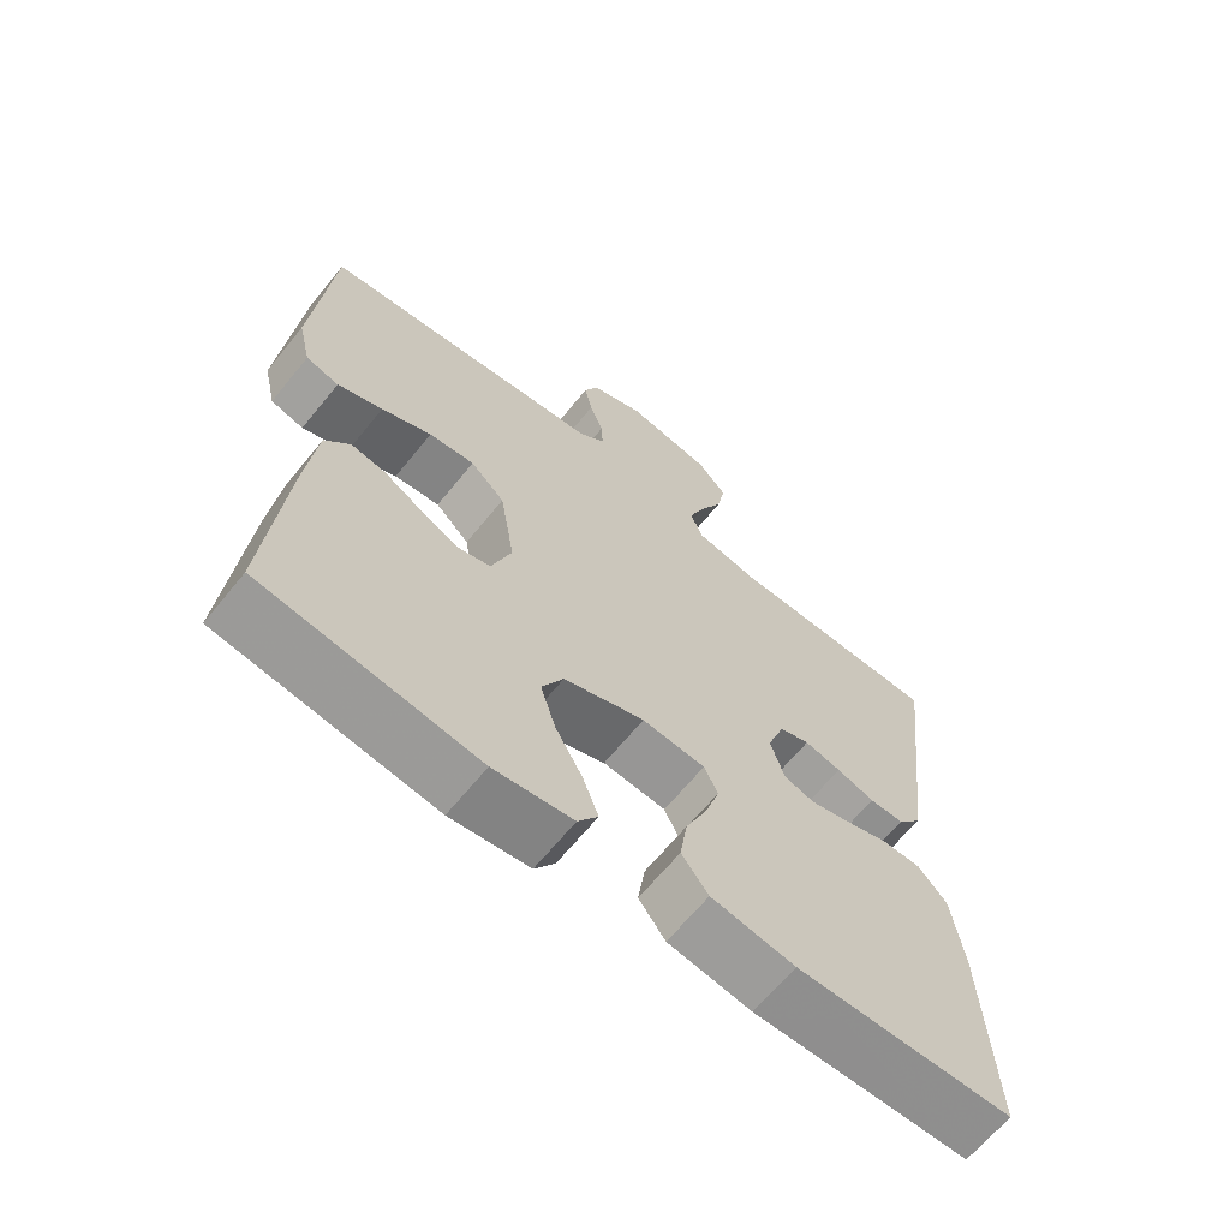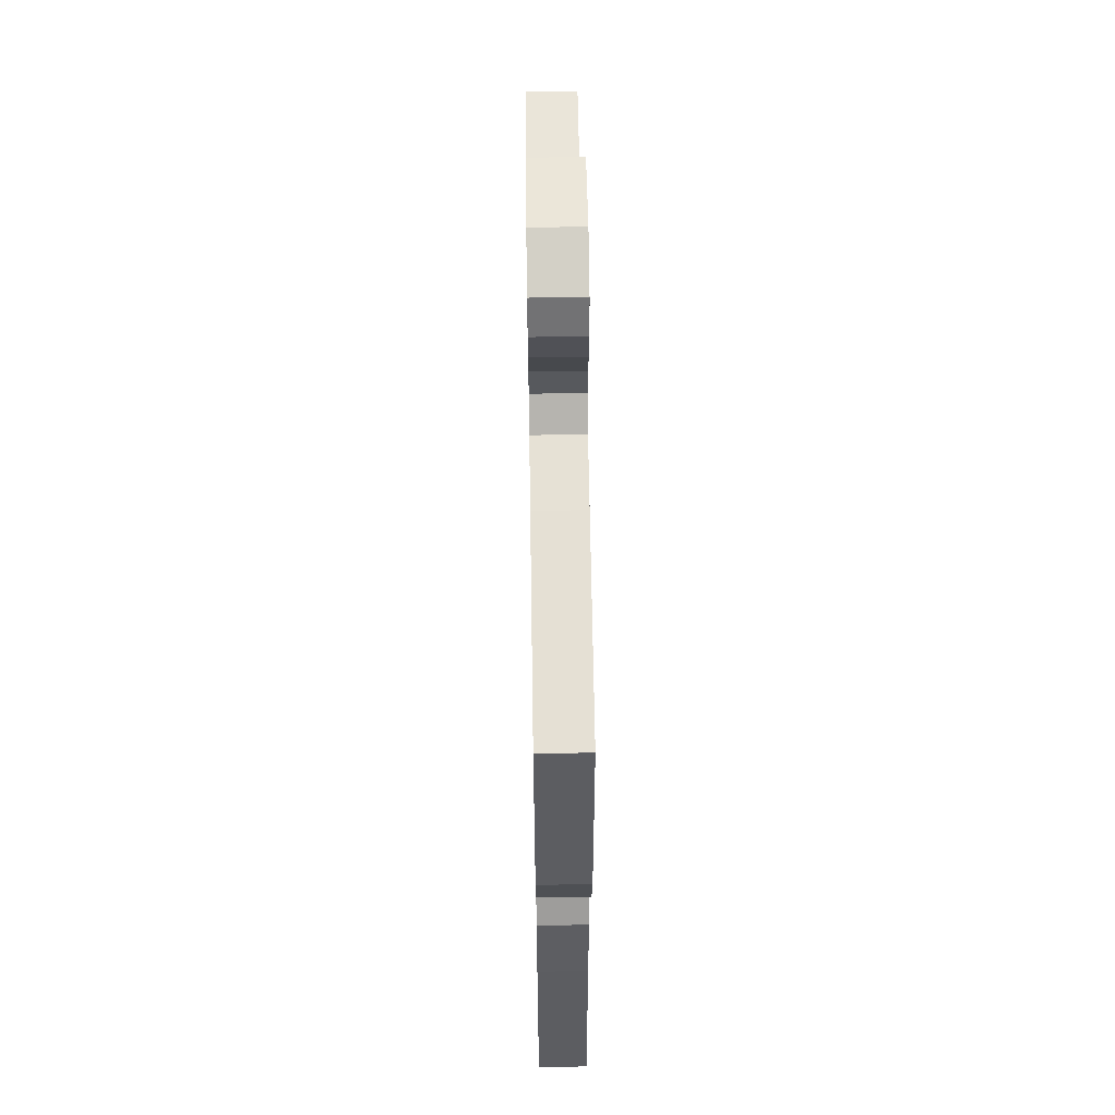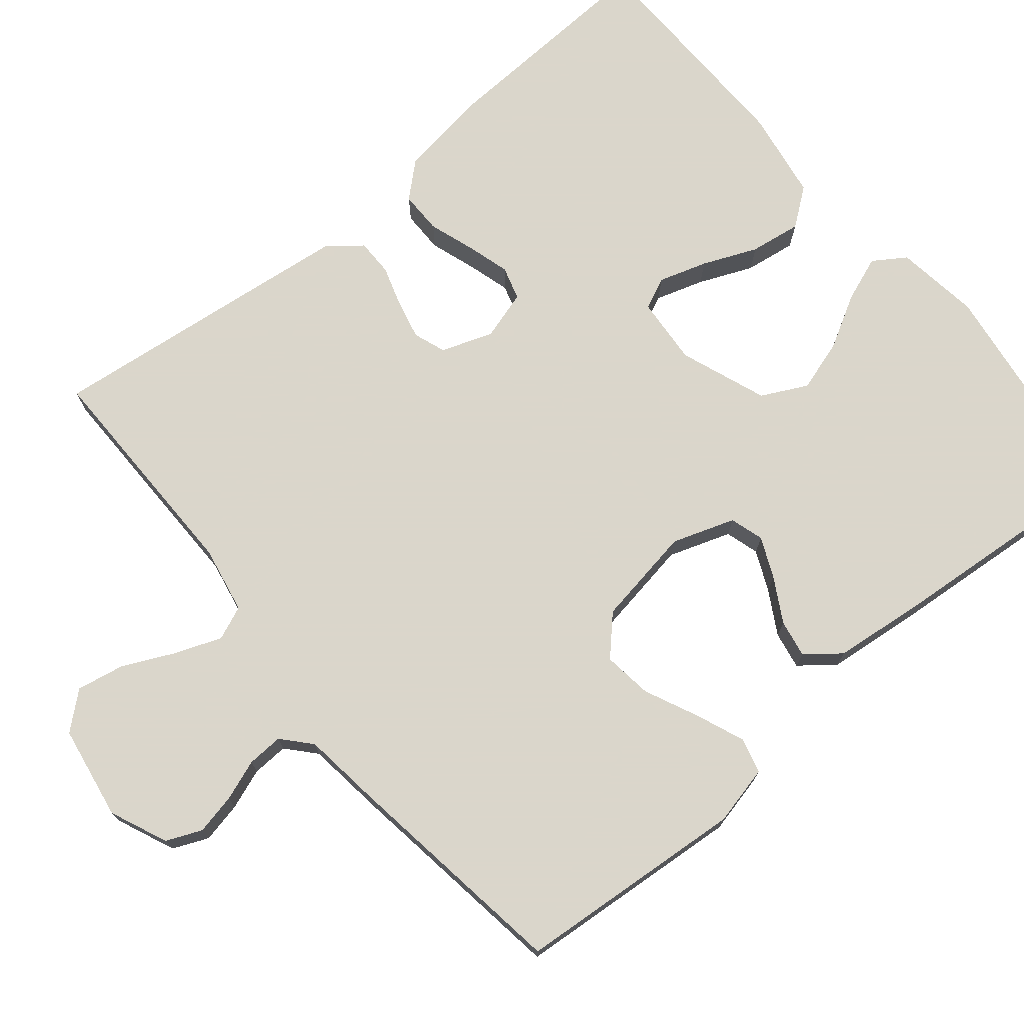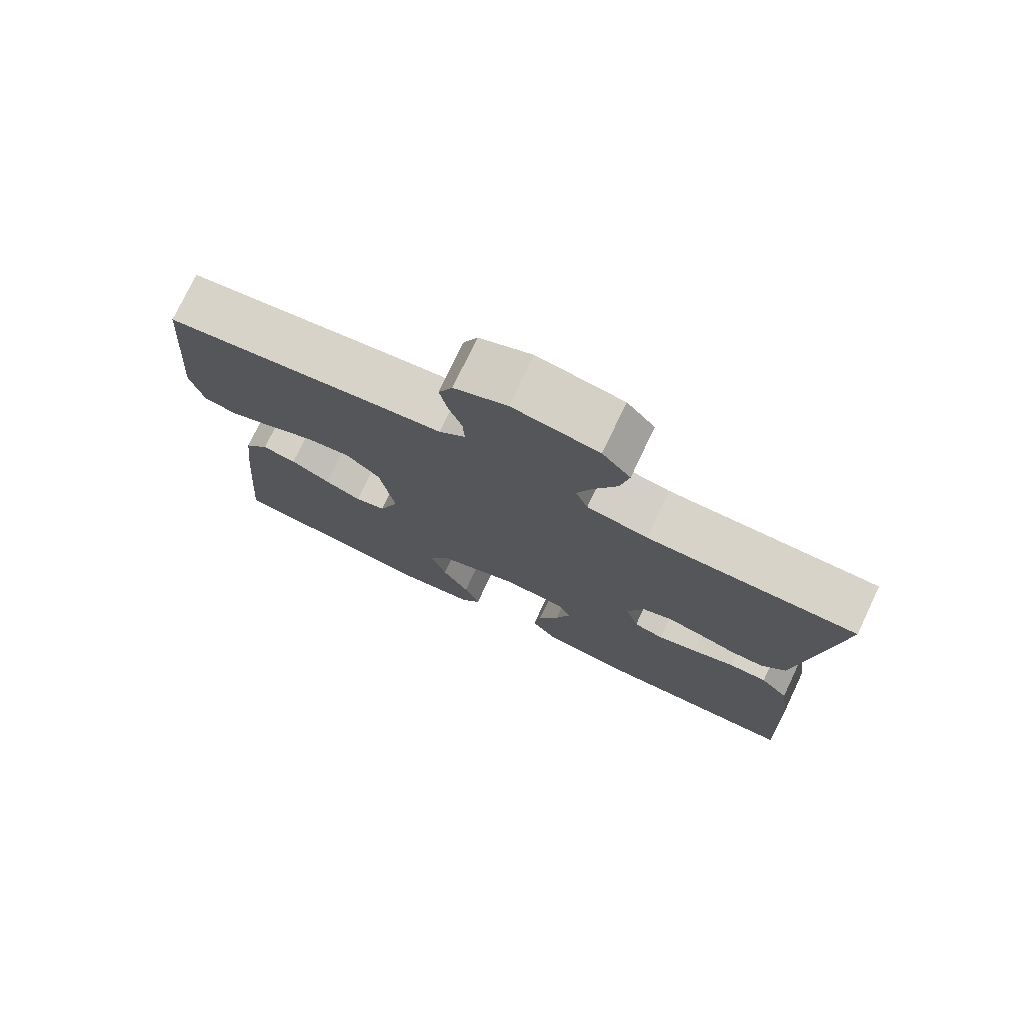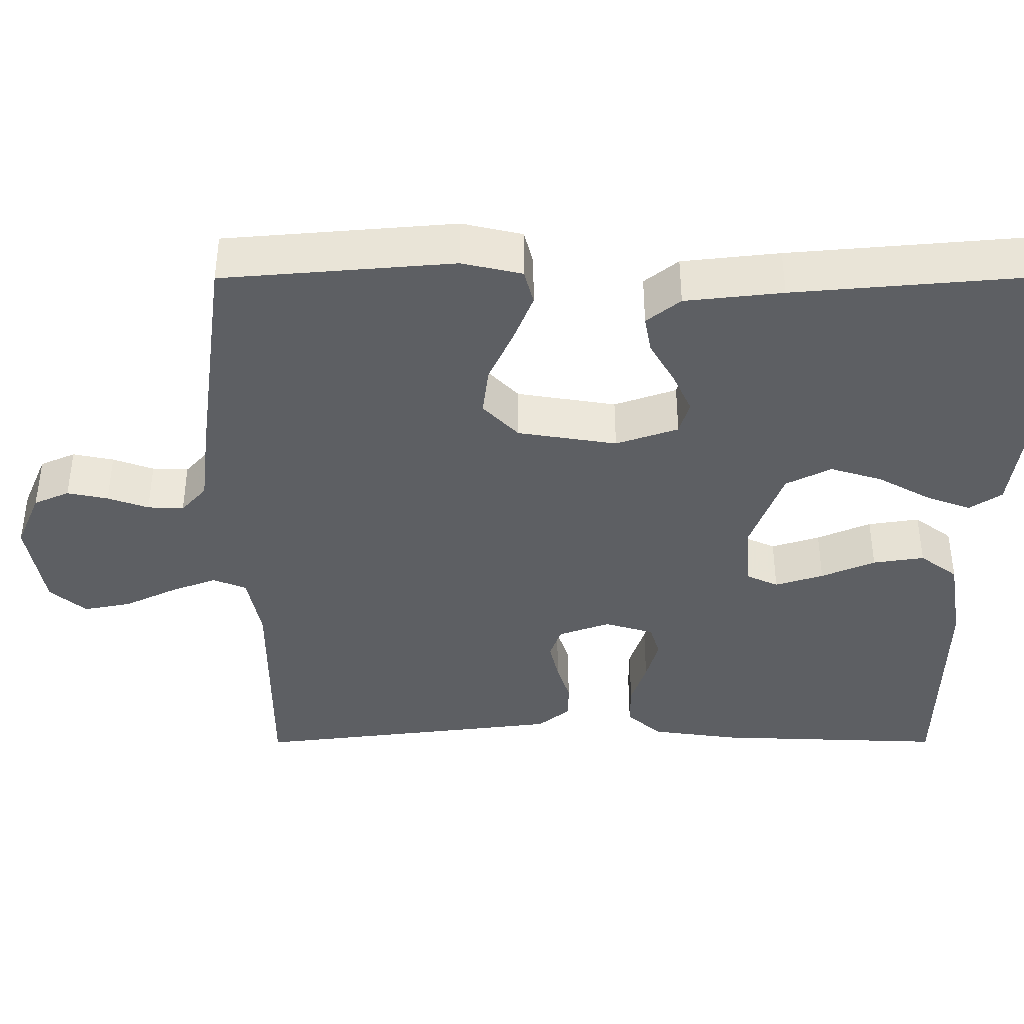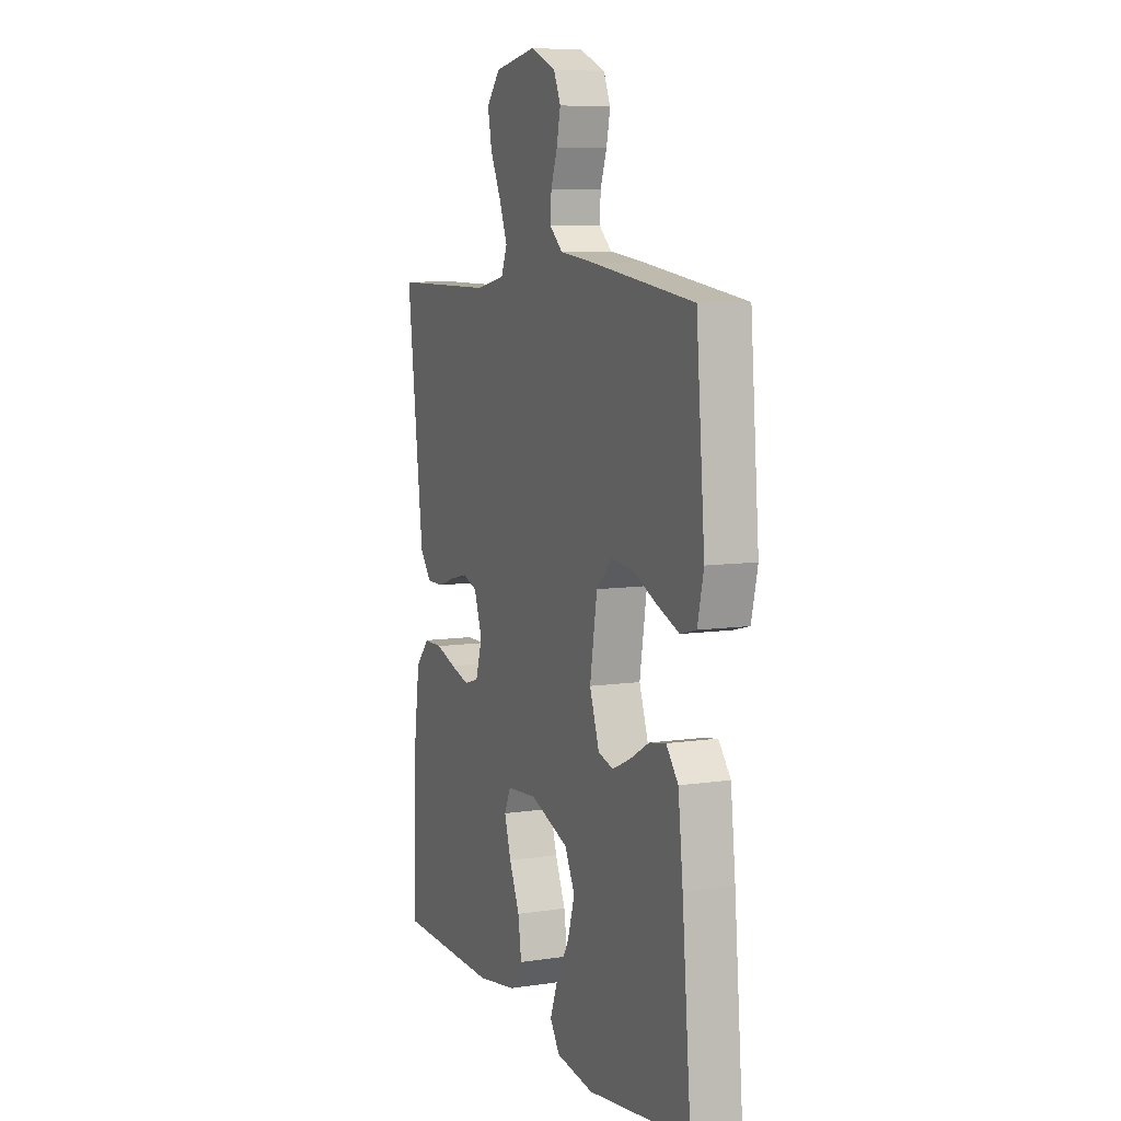
<metadata>
{"format":"obj","ext":"obj","renderer":"f3d","projection":"perspective","resolution":1024,"background":"white","views":[{"elev":-65.6,"azim":140.9,"up":"+Z"},{"elev":57.9,"azim":89.1,"up":"+Z"},{"elev":73.7,"azim":50.2,"up":"+Y"},{"elev":76.3,"azim":-154.6,"up":"+Z"},{"elev":-39.9,"azim":90.1,"up":"+Y"},{"elev":8.0,"azim":67.3,"up":"+Z"}]}
</metadata>
<code>
v -0.5 0.07 0.5
v -0.2 0.07 0.499
v -0.113 0.07 0.516
v -0.095 0.07 0.56
v -0.118 0.07 0.62
v -0.15 0.07 0.687
v -0.162 0.07 0.749
v -0.122 0.07 0.796
v 0 0.07 0.817
v 0.075 0.07 0.785
v 0.095 0.07 0.739
v 0.084 0.07 0.686
v 0.065 0.07 0.633
v 0.063 0.07 0.586
v 0.1 0.07 0.553
v 0.2 0.07 0.541
v 0.5 0.07 0.5
v 0.525 0.07 0.2
v 0.507 0.07 0.122
v 0.461 0.07 0.11
v 0.398 0.07 0.135
v 0.328 0.07 0.167
v 0.264 0.07 0.175
v 0.216 0.07 0.129
v 0.195 0.07 0
v 0.223 0.07 -0.081
v 0.267 0.07 -0.094
v 0.32 0.07 -0.07
v 0.376 0.07 -0.038
v 0.425 0.07 -0.029
v 0.46 0.07 -0.073
v 0.474 0.07 -0.2
v 0.5 0.07 -0.5
v 0.2 0.07 -0.542
v 0.09 0.07 -0.527
v 0.062 0.07 -0.485
v 0.084 0.07 -0.426
v 0.122 0.07 -0.358
v 0.143 0.07 -0.29
v 0.113 0.07 -0.231
v 0 0.07 -0.189
v -0.088 0.07 -0.196
v -0.107 0.07 -0.237
v -0.087 0.07 -0.3
v -0.057 0.07 -0.37
v -0.047 0.07 -0.437
v -0.084 0.07 -0.486
v -0.2 0.07 -0.505
v -0.5 0.07 -0.5
v -0.488 0.07 -0.2
v -0.472 0.07 -0.086
v -0.432 0.07 -0.041
v -0.377 0.07 -0.041
v -0.317 0.07 -0.061
v -0.261 0.07 -0.077
v -0.218 0.07 -0.064
v -0.199 0.07 0
v -0.223 0.07 0.067
v -0.265 0.07 0.082
v -0.316 0.07 0.07
v -0.369 0.07 0.053
v -0.417 0.07 0.053
v -0.451 0.07 0.095
v -0.464 0.07 0.2
v -0.5 0 0.5
v -0.2 0 0.499
v -0.113 0 0.516
v -0.095 0 0.56
v -0.118 0 0.62
v -0.15 0 0.687
v -0.162 0 0.749
v -0.122 0 0.796
v 0 0 0.817
v 0.075 0 0.785
v 0.095 0 0.739
v 0.084 0 0.686
v 0.065 0 0.633
v 0.063 0 0.586
v 0.1 0 0.553
v 0.2 0 0.541
v 0.5 0 0.5
v 0.525 0 0.2
v 0.507 0 0.122
v 0.461 0 0.11
v 0.398 0 0.135
v 0.328 0 0.167
v 0.264 0 0.175
v 0.216 0 0.129
v 0.195 0 0
v 0.223 0 -0.081
v 0.267 0 -0.094
v 0.32 0 -0.07
v 0.376 0 -0.038
v 0.425 0 -0.029
v 0.46 0 -0.073
v 0.474 0 -0.2
v 0.5 0 -0.5
v 0.2 0 -0.542
v 0.09 0 -0.527
v 0.062 0 -0.485
v 0.084 0 -0.426
v 0.122 0 -0.358
v 0.143 0 -0.29
v 0.113 0 -0.231
v 0 0 -0.189
v -0.088 0 -0.196
v -0.107 0 -0.237
v -0.087 0 -0.3
v -0.057 0 -0.37
v -0.047 0 -0.437
v -0.084 0 -0.486
v -0.2 0 -0.505
v -0.5 0 -0.5
v -0.488 0 -0.2
v -0.472 0 -0.086
v -0.432 0 -0.041
v -0.377 0 -0.041
v -0.317 0 -0.061
v -0.261 0 -0.077
v -0.218 0 -0.064
v -0.199 0 0
v -0.223 0 0.067
v -0.265 0 0.082
v -0.316 0 0.07
v -0.369 0 0.053
v -0.417 0 0.053
v -0.451 0 0.095
v -0.464 0 0.2
f 64 1 2
f 63 64 2
f 62 63 2
f 61 62 2
f 60 61 2
f 59 60 2 3
f 58 59 3 4
f 57 58 4
f 52 53 54
f 51 52 54
f 50 51 54
f 49 50 54
f 48 49 54
f 47 48 54
f 46 47 54
f 45 46 54
f 44 45 54
f 43 44 54 55
f 42 43 55 56
f 36 37 38
f 35 36 38
f 34 35 38
f 33 34 38
f 32 33 38
f 31 32 38
f 30 31 38
f 29 30 38
f 28 29 38
f 27 28 38 39
f 26 27 39 40
f 20 21 22
f 19 20 22
f 18 19 22
f 17 18 22
f 16 17 22
f 15 16 22
f 14 15 22 23
f 11 12 13
f 10 11 13
f 9 10 13
f 8 9 13
f 7 8 13
f 6 7 13
f 5 6 13
f 4 5 13 14
f 14 23 24
f 4 14 24
f 57 4 24
f 57 24 25
f 56 57 25
f 42 56 25
f 41 42 25
f 25 26 40 41
f 66 65 128
f 66 128 127
f 66 127 126
f 66 126 125
f 66 125 124
f 67 66 124 123
f 68 67 123 122
f 68 122 121
f 118 117 116
f 118 116 115
f 118 115 114
f 118 114 113
f 118 113 112
f 118 112 111
f 118 111 110
f 118 110 109
f 118 109 108
f 119 118 108 107
f 120 119 107 106
f 102 101 100
f 102 100 99
f 102 99 98
f 102 98 97
f 102 97 96
f 102 96 95
f 102 95 94
f 102 94 93
f 102 93 92
f 103 102 92 91
f 104 103 91 90
f 86 85 84
f 86 84 83
f 86 83 82
f 86 82 81
f 86 81 80
f 86 80 79
f 87 86 79 78
f 77 76 75
f 77 75 74
f 77 74 73
f 77 73 72
f 77 72 71
f 77 71 70
f 77 70 69
f 78 77 69 68
f 88 87 78
f 88 78 68
f 88 68 121
f 89 88 121
f 89 121 120
f 89 120 106
f 89 106 105
f 105 104 90 89
f 1 65 66 2
f 2 66 67 3
f 3 67 68 4
f 4 68 69 5
f 5 69 70 6
f 6 70 71 7
f 7 71 72 8
f 8 72 73 9
f 9 73 74 10
f 10 74 75 11
f 11 75 76 12
f 12 76 77 13
f 13 77 78 14
f 14 78 79 15
f 15 79 80 16
f 16 80 81 17
f 17 81 82 18
f 18 82 83 19
f 19 83 84 20
f 20 84 85 21
f 21 85 86 22
f 22 86 87 23
f 23 87 88 24
f 24 88 89 25
f 25 89 90 26
f 26 90 91 27
f 27 91 92 28
f 28 92 93 29
f 29 93 94 30
f 30 94 95 31
f 31 95 96 32
f 32 96 97 33
f 33 97 98 34
f 34 98 99 35
f 35 99 100 36
f 36 100 101 37
f 37 101 102 38
f 38 102 103 39
f 39 103 104 40
f 40 104 105 41
f 41 105 106 42
f 42 106 107 43
f 43 107 108 44
f 44 108 109 45
f 45 109 110 46
f 46 110 111 47
f 47 111 112 48
f 48 112 113 49
f 49 113 114 50
f 50 114 115 51
f 51 115 116 52
f 52 116 117 53
f 53 117 118 54
f 54 118 119 55
f 55 119 120 56
f 56 120 121 57
f 57 121 122 58
f 58 122 123 59
f 59 123 124 60
f 60 124 125 61
f 61 125 126 62
f 62 126 127 63
f 63 127 128 64
f 64 128 65 1

</code>
